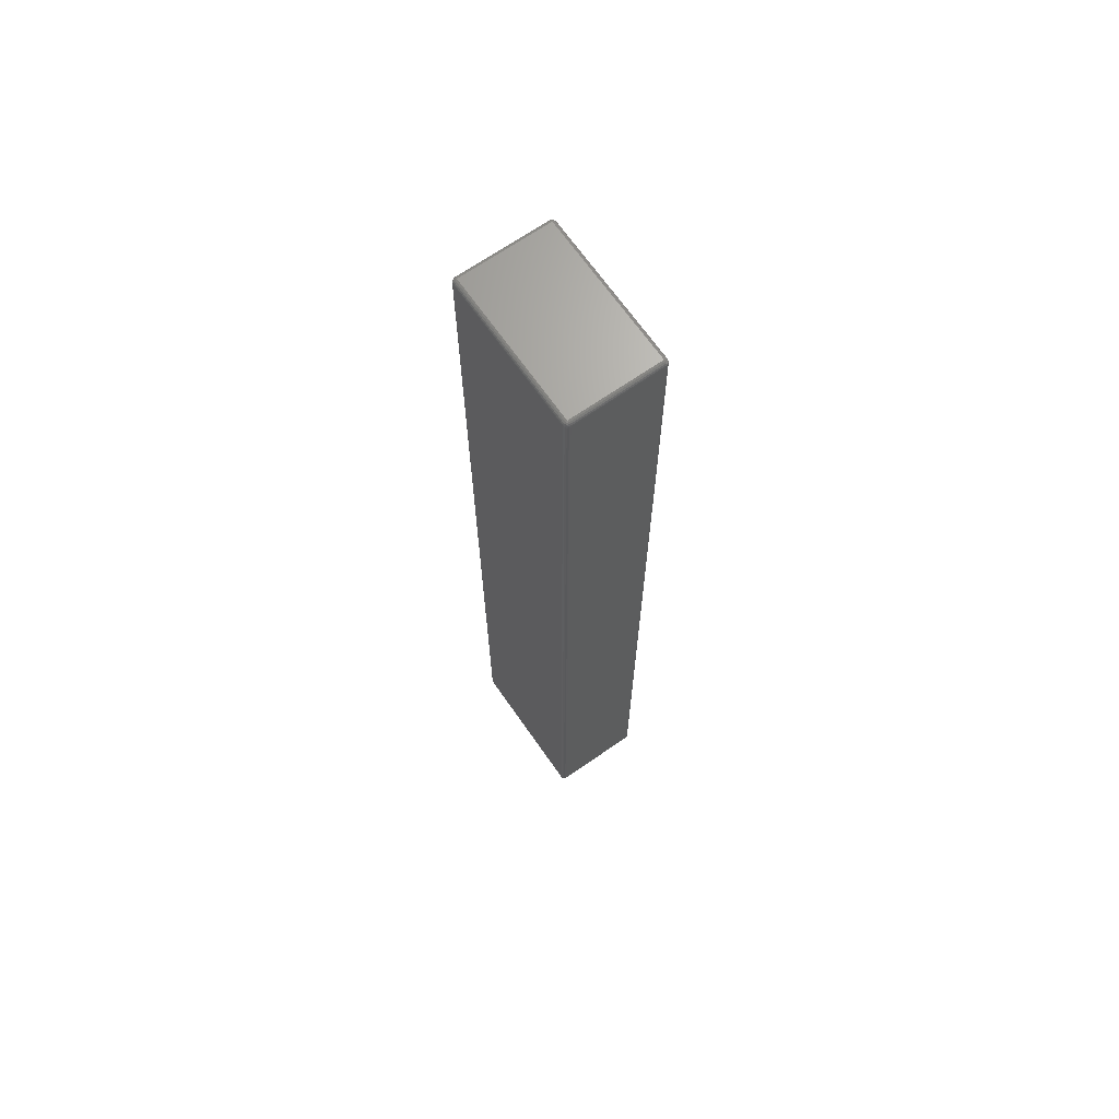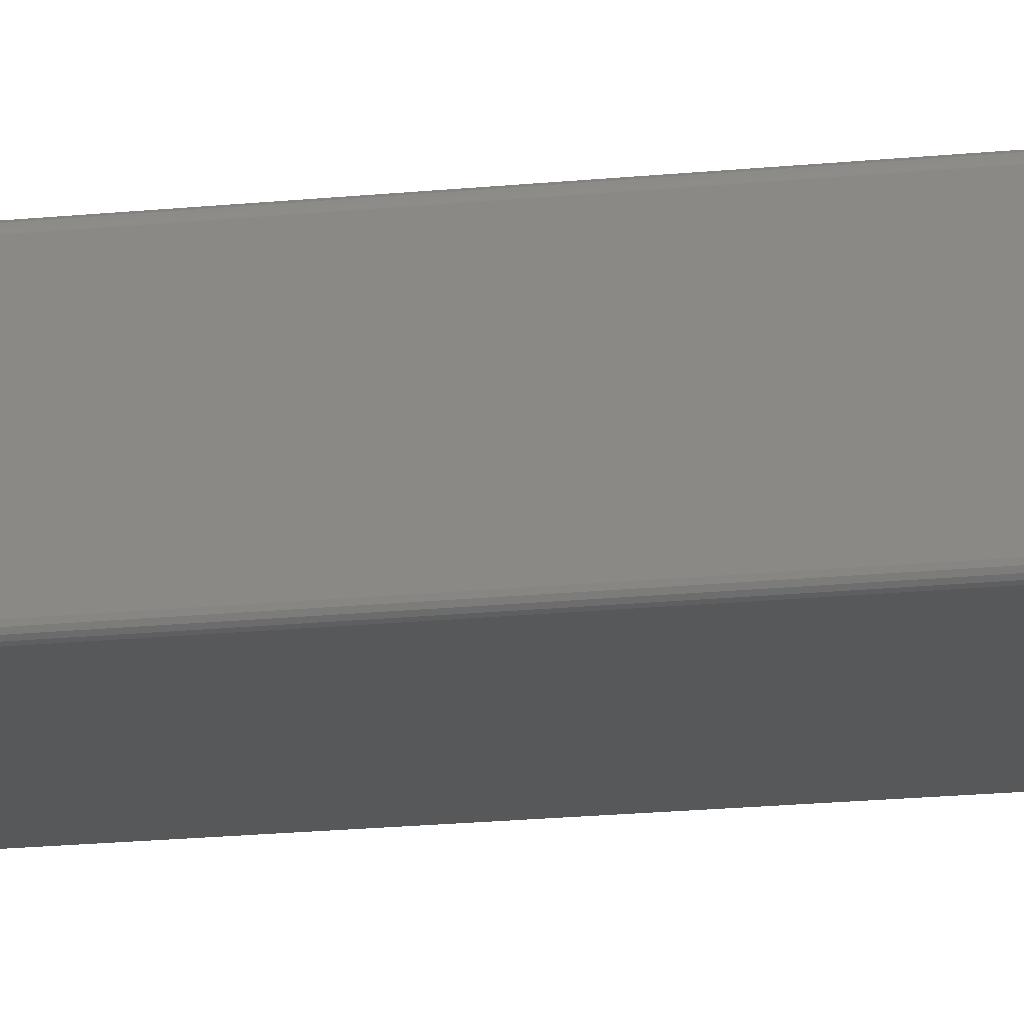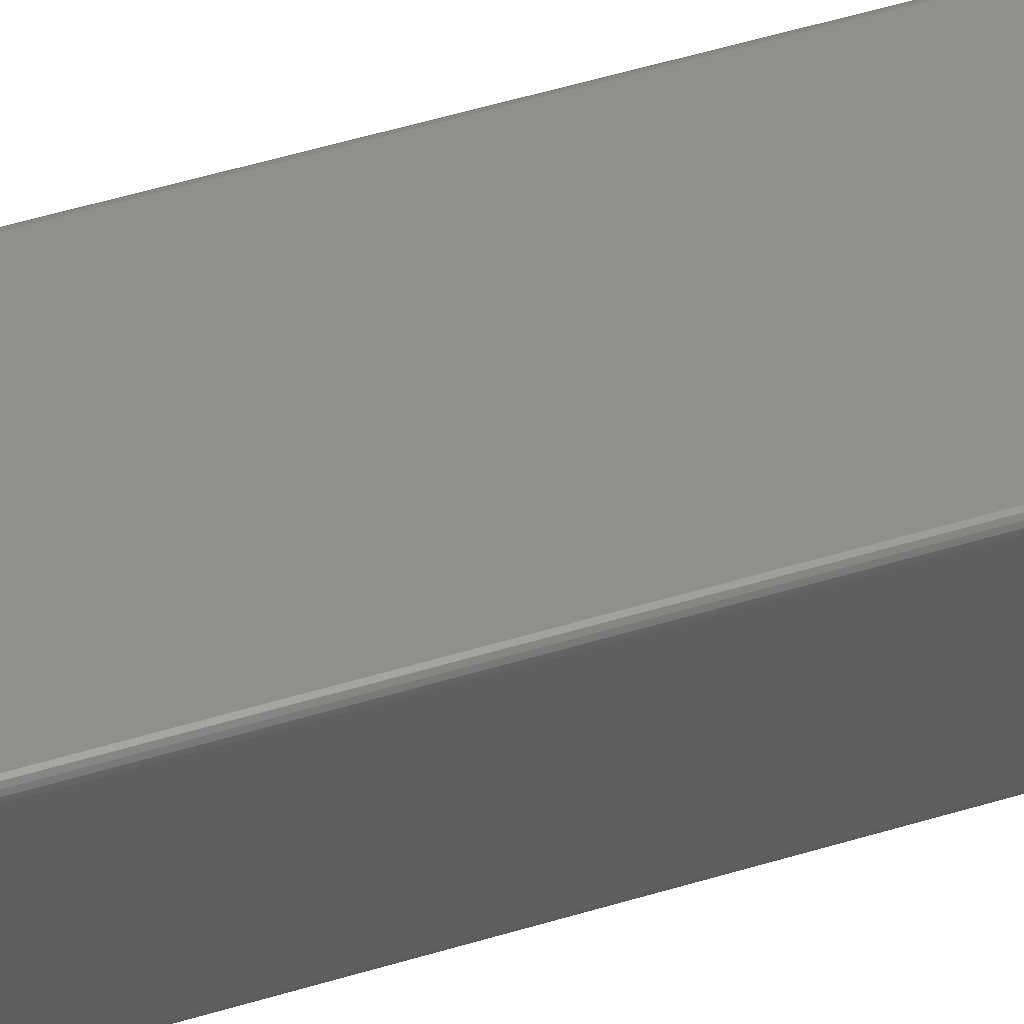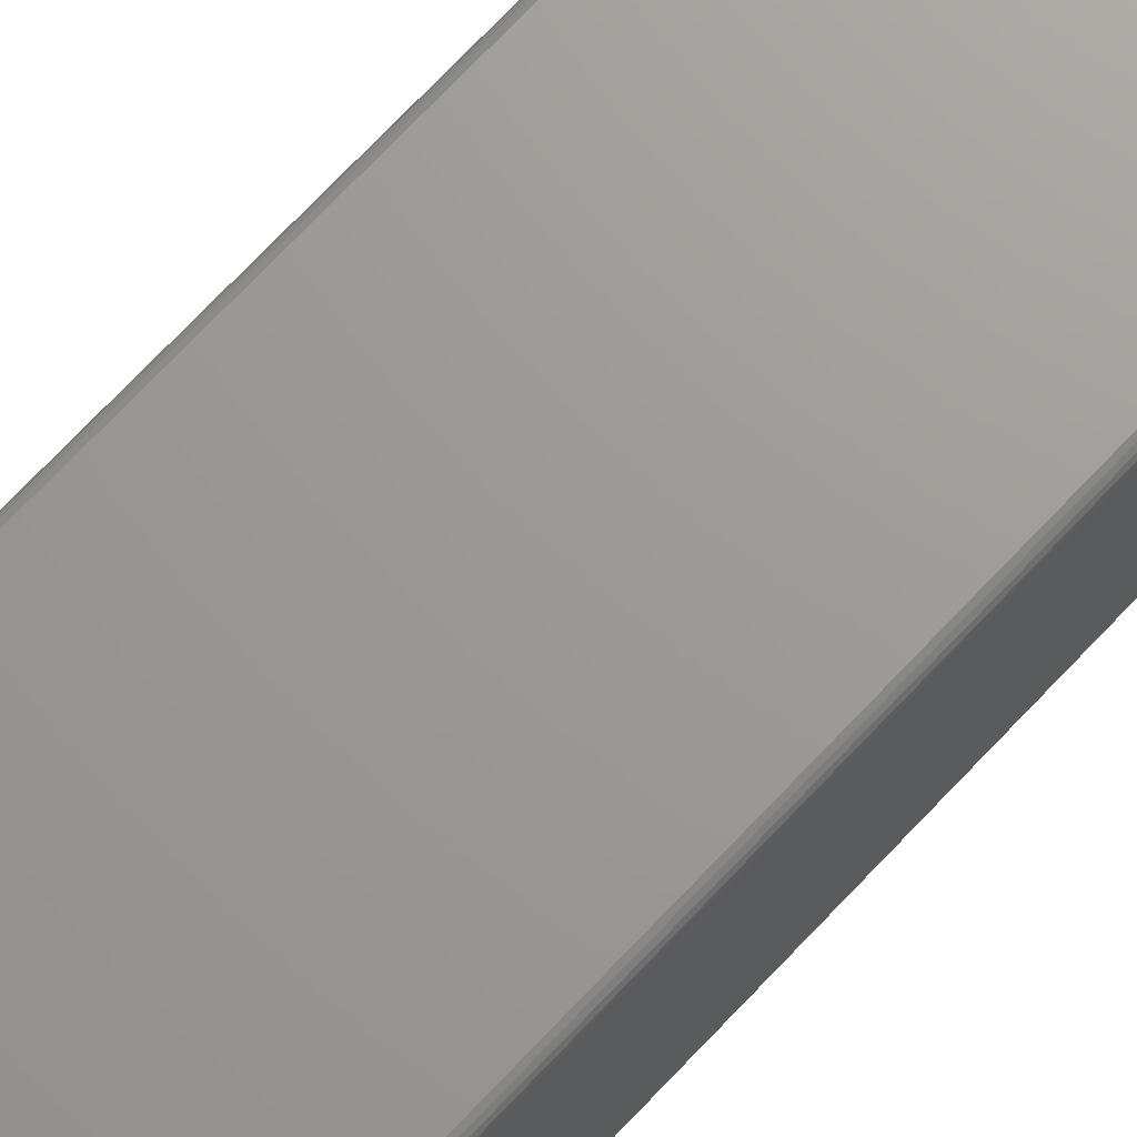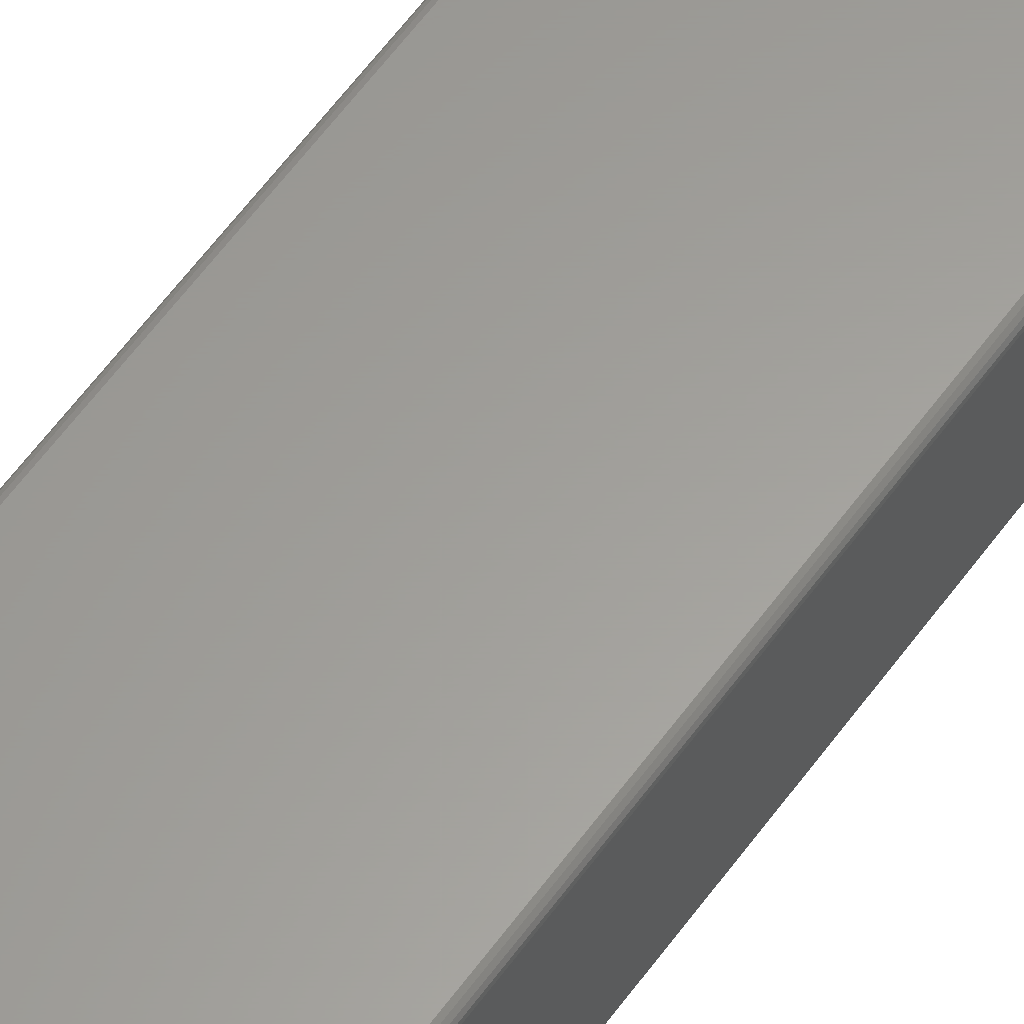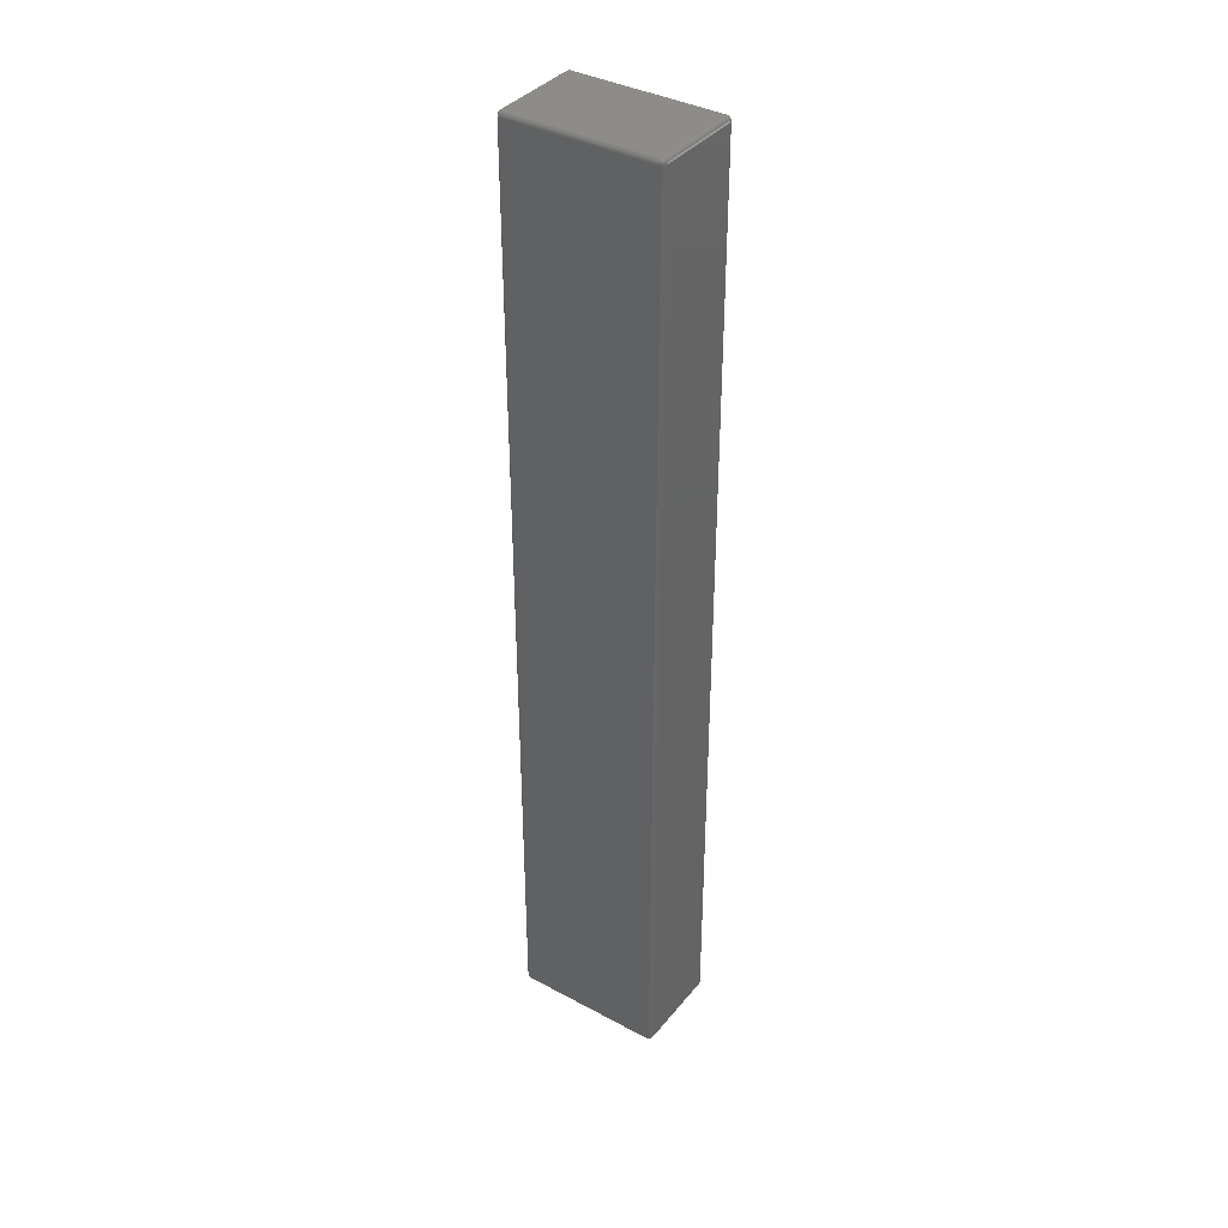
<metadata>
{"format":"stl","ext":"stl","renderer":"f3d","projection":"perspective","resolution":1024,"background":"white","views":[{"elev":67.9,"azim":55.1,"up":"+Z"},{"elev":-18.7,"azim":-79.0,"up":"+Y"},{"elev":48.8,"azim":71.0,"up":"+Y"},{"elev":69.3,"azim":42.9,"up":"+Y"},{"elev":60.9,"azim":-143.9,"up":"+Y"},{"elev":37.9,"azim":-145.6,"up":"+Z"}]}
</metadata>
<code>
# stl→obj: 200 verts, 396 faces
v 0.1538 -0.2068 2.499
v 0.1525 -0.2057 2.499
v 0.1513 -0.2089 2.5
v -0.1572 -0.3926 2.496
v -0.155 -0.39 2.499
v -0.1577 -0.39 2.496
v 0.1509 -0.3915 2.5
v 0.1503 -0.3917 2.5
v 0.1525 -0.3943 2.499
v 0.155 -0.2013 0.51
v 0.1516 -0.2007 0.5066
v 0.1517 -0.2002 0.51
v -0.1594 -0.21 2.493
v -0.1588 -0.2068 2.493
v -0.16 -0.21 2.49
v 0.155 -0.39 2.499
v 0.1547 -0.3917 2.499
v 0.1572 -0.3926 2.496
v 0.1559 -0.2051 2.496
v 0.1572 -0.204 2.493
v 0.1538 -0.2034 2.496
v 0.1594 -0.21 2.493
v 0.1572 -0.2074 2.496
v 0.1577 -0.21 2.496
v 0.1594 -0.2066 2.49
v 0.1588 -0.2068 2.493
v 0.1572 -0.204 0.5066
v 0.1572 -0.2074 0.5036
v 0.1559 -0.2051 0.5036
v -0.1509 -0.2085 2.5
v -0.1513 -0.2089 2.5
v -0.1503 -0.2083 2.5
v 0.1517 -0.2002 2.49
v -0.1517 -0.2002 0.51
v -0.1517 -0.2002 2.49
v 0.16 -0.21 2.49
v 0.1547 -0.3981 2.493
v 0.1538 -0.3966 2.496
v 0.1516 -0.3993 2.493
v 0.1577 -0.21 0.5036
v 0.1594 -0.21 0.5066
v 0.1588 -0.2068 0.5066
v 0.16 -0.21 0.51
v 0.155 -0.21 0.5013
v -0.155 -0.39 0.5013
v -0.1516 -0.3906 0.5002
v -0.1547 -0.3917 0.5013
v 0.1503 -0.2083 2.5
v 0.1509 -0.2085 2.5
v 0.1509 -0.3949 2.499
v -0.1513 -0.3975 2.496
v 0.1513 -0.3975 2.496
v 0.1594 -0.2066 0.51
v -0.1538 -0.3932 2.499
v -0.1513 -0.3911 2.5
v -0.1516 -0.3906 2.5
v -0.1509 -0.3949 0.5013
v 0.1503 -0.3917 0.5002
v 0.1509 -0.3949 0.5013
v -0.1594 -0.39 2.493
v -0.1577 -0.21 2.496
v 0.1509 -0.2051 2.499
v 0.155 -0.2013 2.49
v 0.1547 -0.2019 0.5066
v 0.1577 -0.3964 2.49
v 0.1594 -0.3934 0.51
v 0.1594 -0.3934 2.49
v 0.1516 -0.2007 2.493
v 0.1513 -0.2025 2.496
v -0.1594 -0.2066 2.49
v -0.1594 -0.2066 0.51
v -0.1577 -0.39 0.5036
v -0.1572 -0.3926 0.5036
v -0.1594 -0.39 0.5066
v 0.1516 -0.2094 2.5
v 0.1577 -0.2036 2.49
v -0.1517 -0.3998 2.49
v 0.1517 -0.3998 0.51
v 0.1517 -0.3998 2.49
v -0.1509 -0.3949 2.499
v -0.1538 -0.2034 2.496
v -0.1525 -0.2057 2.499
v -0.1513 -0.2025 2.496
v -0.1517 -0.3998 0.51
v 0.16 -0.39 2.49
v 0.16 -0.39 0.51
v -0.1547 -0.2019 0.5066
v -0.1572 -0.204 0.5066
v -0.155 -0.2013 0.51
v 0.155 -0.21 2.499
v 0.1577 -0.39 2.496
v -0.1538 -0.3932 0.5013
v -0.1559 -0.3949 0.5036
v -0.155 -0.3987 2.49
v -0.1516 -0.3993 2.493
v -0.16 -0.39 2.49
v -0.1594 -0.3934 0.51
v -0.1594 -0.3934 2.49
v 0.1572 -0.396 2.493
v 0.155 -0.3987 2.49
v 0.1594 -0.39 0.5066
v 0.1577 -0.39 0.5036
v -0.16 -0.21 0.51
v -0.1577 -0.2036 0.51
v -0.1577 -0.2036 2.49
v -0.1516 -0.2007 2.493
v -0.1509 -0.2051 2.499
v -0.1547 -0.3981 2.493
v -0.1572 -0.396 2.493
v -0.1559 -0.2051 0.5036
v -0.1538 -0.2034 0.5036
v -0.1538 -0.2068 0.5013
v 0.1538 -0.2068 0.5013
v 0.1538 -0.2034 0.5036
v 0.155 -0.3987 0.51
v 0.1513 -0.2089 0.5002
v 0.1525 -0.2057 0.5013
v 0.1547 -0.2083 2.499
v 0.1517 -0.21 2.5
v -0.1525 -0.3943 2.499
v -0.1509 -0.3915 2.5
v -0.1577 -0.3964 2.49
v -0.155 -0.21 2.499
v -0.1547 -0.2019 2.493
v -0.1572 -0.204 2.493
v 0.1594 -0.39 2.493
v 0.1588 -0.3932 2.493
v -0.1516 -0.2007 0.5066
v -0.1513 -0.2089 0.5002
v -0.1516 -0.2094 0.5002
v -0.1503 -0.3917 2.5
v 0.155 -0.39 0.5013
v -0.155 -0.3987 0.51
v 0.1509 -0.2051 0.5013
v -0.1503 -0.2083 0.5002
v -0.1509 -0.2051 0.5013
v -0.1577 -0.3964 0.51
v 0.1509 -0.2085 0.5002
v 0.1503 -0.2083 0.5002
v 0.1572 -0.3926 0.5036
v -0.16 -0.39 0.51
v -0.1572 -0.396 0.5066
v 0.1538 -0.3932 2.499
v 0.1559 -0.3949 2.496
v -0.1525 -0.2057 0.5013
v -0.1588 -0.2068 0.5066
v -0.1572 -0.2074 0.5036
v -0.1594 -0.21 0.5066
v 0.1577 -0.2036 0.51
v -0.1559 -0.3949 2.496
v -0.1588 -0.3932 2.493
v -0.1517 -0.21 2.5
v -0.1517 -0.39 2.5
v -0.1572 -0.2074 2.496
v 0.1513 -0.2025 0.5036
v -0.155 -0.2013 2.49
v 0.1547 -0.2019 2.493
v -0.1547 -0.3981 0.5066
v -0.1538 -0.3966 2.496
v 0.1517 -0.39 0.5002
v 0.1547 -0.2083 0.5013
v -0.1538 -0.2068 2.499
v 0.1517 -0.39 2.5
v 0.1577 -0.3964 0.51
v 0.1572 -0.396 0.5066
v 0.1588 -0.3932 0.5066
v 0.1513 -0.3911 2.5
v -0.1513 -0.2025 0.5036
v 0.1525 -0.3943 0.5013
v -0.1547 -0.3917 2.499
v 0.1516 -0.2094 0.5002
v -0.1517 -0.21 0.5002
v -0.155 -0.21 0.5013
v -0.1538 -0.3966 0.5036
v -0.1516 -0.3993 0.5066
v -0.1547 -0.2083 0.5013
v 0.1516 -0.3906 2.5
v -0.1509 -0.3915 0.5002
v -0.1509 -0.2085 0.5002
v 0.1517 -0.21 0.5002
v -0.1577 -0.21 0.5036
v -0.1547 -0.2083 2.499
v -0.1513 -0.3975 0.5036
v -0.1588 -0.3932 0.5066
v -0.1503 -0.3917 0.5002
v 0.1547 -0.3917 0.5013
v 0.1516 -0.3906 0.5002
v -0.1559 -0.2051 2.496
v 0.1538 -0.3932 0.5013
v 0.1559 -0.3949 0.5036
v 0.1538 -0.3966 0.5036
v 0.1513 -0.3975 0.5036
v 0.1516 -0.3993 0.5066
v 0.1513 -0.3911 0.5002
v -0.1516 -0.2094 2.5
v -0.1525 -0.3943 0.5013
v 0.1509 -0.3915 0.5002
v -0.1517 -0.39 0.5002
v 0.1547 -0.3981 0.5066
v -0.1513 -0.3911 0.5002
f 1 2 3
f 4 5 6
f 7 8 9
f 10 11 12
f 13 14 15
f 16 17 18
f 19 20 21
f 22 23 24
f 25 20 26
f 27 28 29
f 30 31 32
f 33 34 35
f 26 22 36
f 37 38 39
f 40 28 41
f 41 42 43
f 44 28 40
f 45 46 47
f 48 31 49
f 50 51 52
f 43 53 36
f 54 55 56
f 21 2 1
f 57 58 59
f 60 61 13
f 62 48 2
f 33 63 12
f 10 64 11
f 65 66 67
f 68 69 21
f 70 71 15
f 72 73 74
f 75 1 3
f 1 23 19
f 25 76 20
f 77 78 79
f 50 8 80
f 81 82 83
f 32 31 48
f 84 78 77
f 85 86 36
f 87 88 89
f 90 91 24
f 73 92 93
f 94 77 95
f 96 97 98
f 99 37 100
f 40 101 102
f 15 71 103
f 68 83 69
f 104 71 105
f 35 106 33
f 63 76 10
f 36 25 26
f 1 19 21
f 26 23 22
f 83 82 107
f 108 109 94
f 26 20 23
f 23 20 19
f 110 111 112
f 12 34 33
f 33 106 68
f 113 114 29
f 79 115 100
f 113 116 117
f 36 86 43
f 41 28 42
f 42 28 27
f 53 76 25
f 23 118 90
f 119 90 75
f 103 96 15
f 67 66 85
f 120 121 55
f 94 109 122
f 6 123 61
f 124 125 81
f 62 32 48
f 36 126 85
f 99 127 18
f 18 91 16
f 11 128 12
f 112 129 130
f 68 63 33
f 36 53 25
f 90 118 75
f 24 23 90
f 69 83 62
f 5 123 6
f 80 8 131
f 9 8 50
f 106 124 81
f 64 114 11
f 39 38 52
f 40 132 44
f 20 76 63
f 12 63 10
f 133 77 94
f 134 135 136
f 39 51 95
f 94 137 133
f 117 138 139
f 97 137 98
f 101 140 102
f 126 127 85
f 22 126 36
f 107 32 62
f 141 96 103
f 142 137 97
f 16 91 90
f 7 31 8
f 82 31 30
f 17 143 18
f 18 144 99
f 80 120 51
f 24 126 22
f 91 126 24
f 28 113 29
f 111 145 112
f 146 147 148
f 105 71 70
f 53 42 27
f 43 42 53
f 27 149 53
f 10 149 27
f 1 118 23
f 75 118 1
f 62 83 107
f 54 4 150
f 2 69 62
f 21 69 2
f 75 31 119
f 131 120 80
f 4 60 151
f 152 123 153
f 32 82 30
f 14 154 125
f 117 155 114
f 117 114 113
f 106 83 68
f 81 83 106
f 70 125 105
f 128 89 34
f 106 156 124
f 105 156 104
f 68 157 63
f 21 157 68
f 142 158 133
f 100 39 79
f 86 101 43
f 84 77 133
f 52 51 39
f 122 109 98
f 159 109 108
f 95 108 94
f 133 137 142
f 132 160 44
f 161 113 28
f 102 132 40
f 150 159 54
f 56 31 153
f 95 51 159
f 51 120 159
f 80 51 50
f 162 31 82
f 90 163 16
f 119 163 90
f 18 126 91
f 164 165 66
f 9 50 52
f 3 31 75
f 131 121 120
f 48 49 2
f 18 127 126
f 66 166 86
f 167 31 7
f 144 38 99
f 136 145 168
f 139 135 134
f 148 74 103
f 59 58 169
f 134 117 139
f 114 155 11
f 89 88 104
f 71 146 103
f 5 170 56
f 45 73 72
f 161 28 44
f 171 113 161
f 9 167 7
f 9 143 167
f 96 60 15
f 150 109 159
f 6 60 4
f 156 125 124
f 151 60 96
f 15 14 70
f 89 156 34
f 12 128 34
f 141 97 96
f 172 173 130
f 157 20 63
f 21 20 157
f 99 38 37
f 100 37 39
f 39 77 79
f 95 77 39
f 6 61 60
f 98 151 96
f 4 109 150
f 95 159 108
f 174 175 158
f 173 176 130
f 88 147 146
f 4 170 5
f 17 177 143
f 16 177 17
f 153 31 152
f 2 49 3
f 8 31 131
f 107 82 32
f 135 178 179
f 78 115 79
f 164 66 65
f 66 165 166
f 143 38 144
f 18 143 144
f 44 171 161
f 180 171 44
f 134 155 117
f 168 145 111
f 160 178 180
f 116 178 138
f 181 173 72
f 11 155 128
f 112 147 110
f 110 88 111
f 104 156 89
f 14 125 70
f 56 153 5
f 143 177 167
f 162 82 81
f 49 31 3
f 27 64 10
f 128 155 168
f 136 155 134
f 168 155 136
f 44 160 180
f 73 93 142
f 41 101 40
f 43 101 41
f 149 76 53
f 10 76 149
f 9 38 143
f 52 38 9
f 151 109 4
f 98 109 151
f 123 182 154
f 15 60 13
f 54 120 55
f 159 120 54
f 54 170 4
f 56 170 54
f 163 177 16
f 131 31 121
f 183 175 174
f 184 73 142
f 67 127 99
f 85 127 67
f 99 65 67
f 100 65 99
f 116 138 117
f 185 58 57
f 171 116 113
f 186 187 132
f 110 147 88
f 103 146 148
f 128 87 89
f 111 88 87
f 35 156 106
f 34 156 35
f 125 188 81
f 105 125 156
f 27 114 64
f 29 114 27
f 128 111 87
f 168 111 128
f 140 186 132
f 189 190 191
f 166 165 140
f 85 66 86
f 121 31 55
f 55 31 56
f 192 57 59
f 97 184 142
f 177 31 167
f 153 123 5
f 158 175 133
f 191 193 192
f 84 193 78
f 175 193 84
f 93 92 174
f 169 194 189
f 145 129 112
f 189 187 186
f 71 88 146
f 104 88 71
f 13 154 14
f 61 154 13
f 195 123 152
f 154 188 125
f 135 145 136
f 179 145 135
f 140 190 189
f 102 140 132
f 65 115 164
f 100 115 65
f 47 92 73
f 179 129 145
f 122 137 94
f 98 137 122
f 130 176 112
f 72 74 181
f 174 196 183
f 74 73 184
f 141 184 97
f 181 74 148
f 152 31 195
f 195 31 162
f 195 182 123
f 61 123 154
f 192 193 183
f 142 174 158
f 78 193 115
f 133 175 84
f 115 165 164
f 183 193 175
f 147 173 181
f 197 194 169
f 162 188 154
f 81 188 162
f 101 166 140
f 86 166 101
f 183 57 192
f 169 58 197
f 192 169 191
f 59 169 192
f 196 178 185
f 185 178 58
f 45 173 198
f 148 147 181
f 72 173 45
f 198 173 172
f 198 46 45
f 179 178 129
f 141 74 184
f 103 74 141
f 163 31 177
f 119 31 163
f 162 182 195
f 154 182 162
f 194 178 187
f 198 178 46
f 196 57 183
f 185 57 196
f 165 199 191
f 115 199 165
f 189 186 140
f 189 194 187
f 132 187 160
f 191 169 189
f 187 178 160
f 172 178 198
f 200 92 46
f 142 93 174
f 46 92 47
f 45 47 73
f 165 190 140
f 191 190 165
f 193 199 115
f 191 199 193
f 139 178 135
f 138 178 139
f 147 176 173
f 112 176 147
f 197 178 194
f 58 178 197
f 129 178 130
f 130 178 172
f 46 178 200
f 200 178 196
f 171 178 116
f 180 178 171
f 196 92 200
f 174 92 196

</code>
